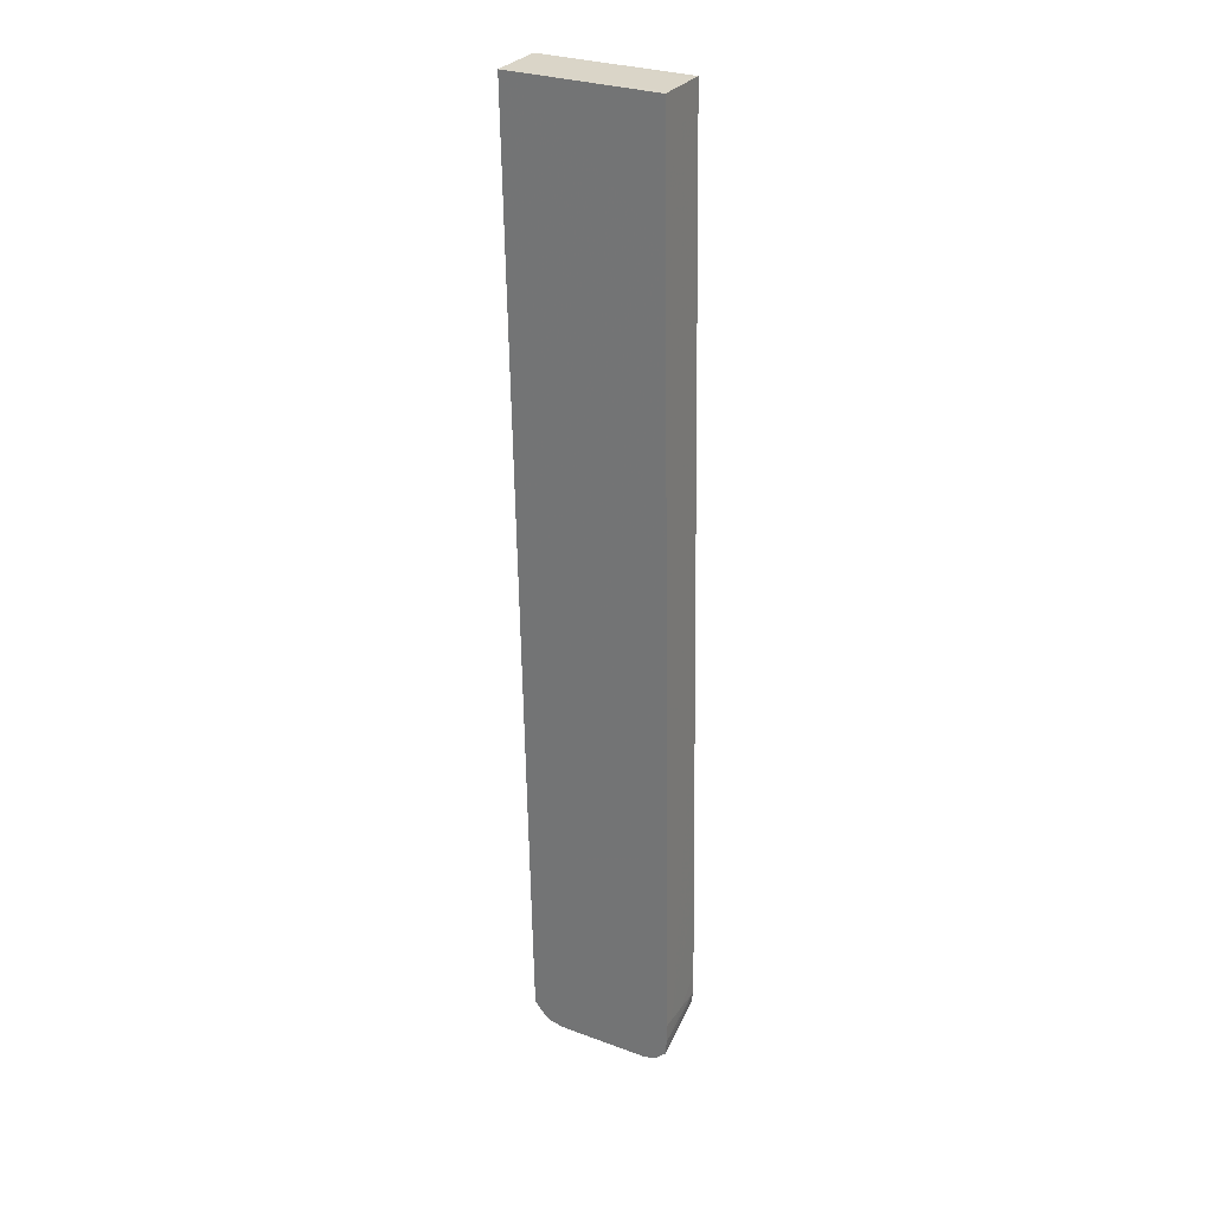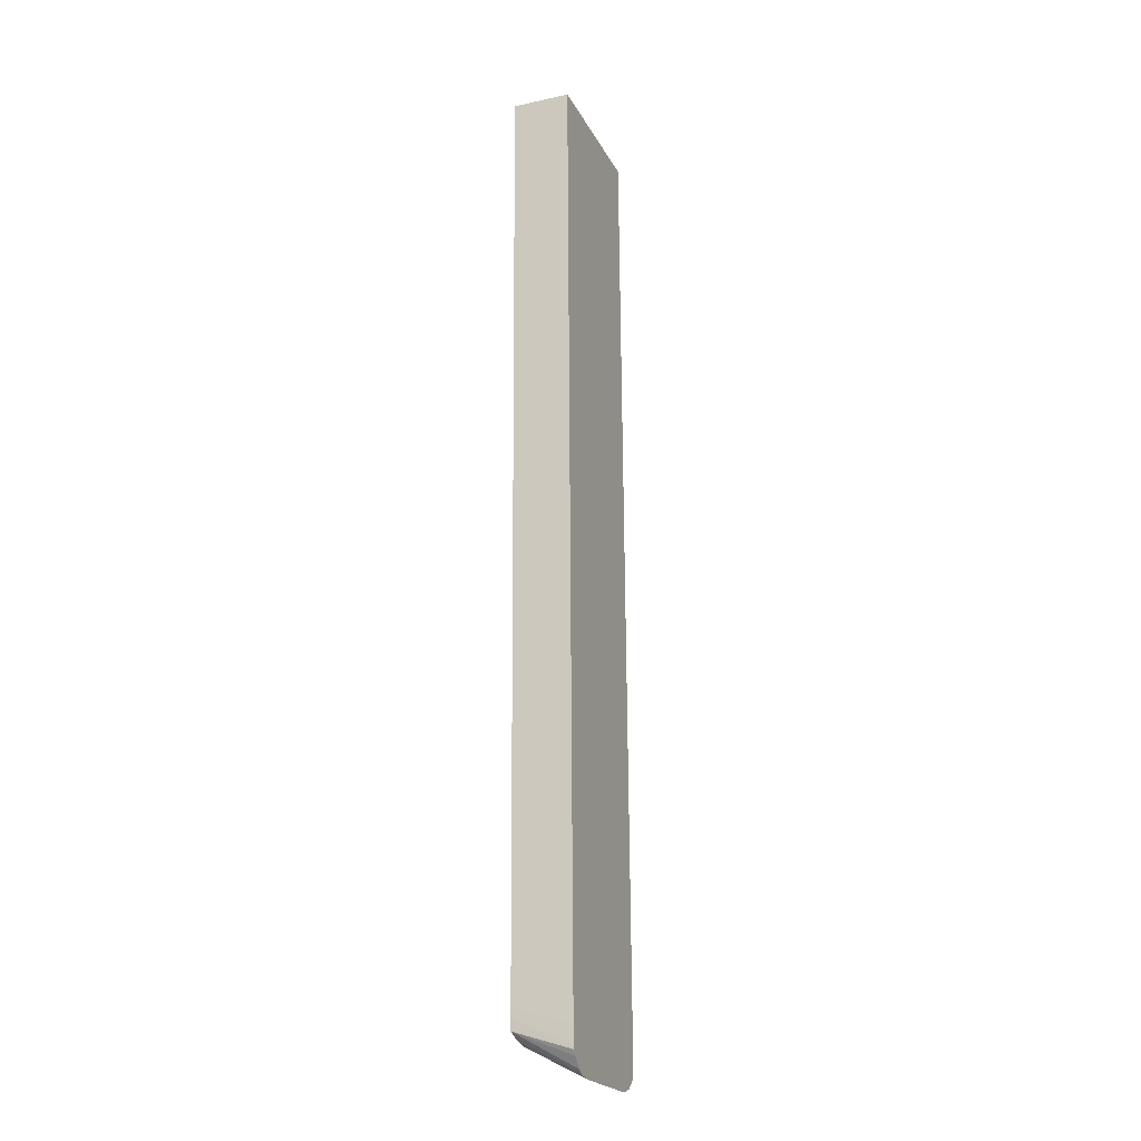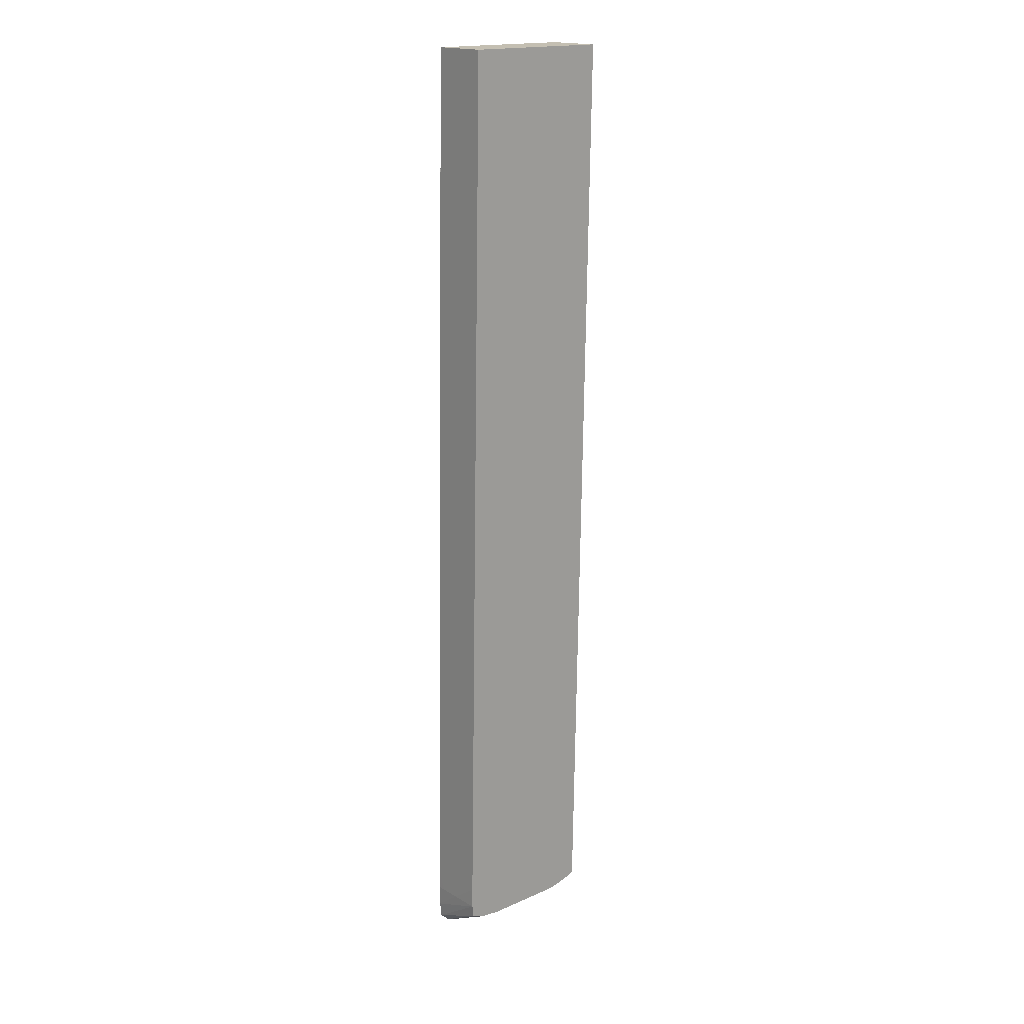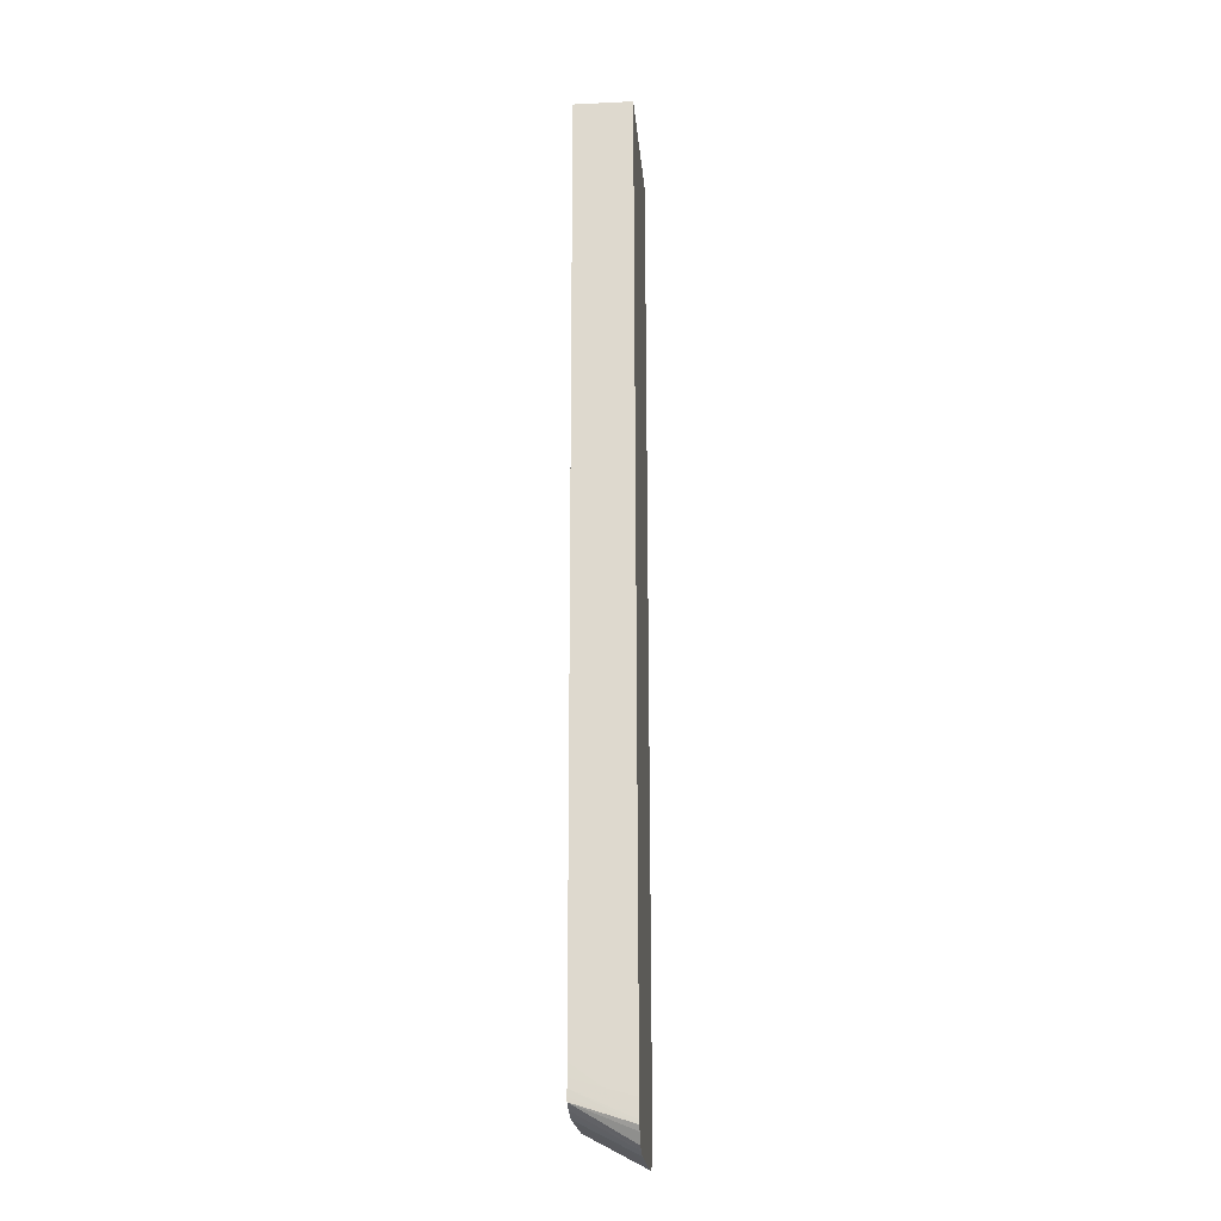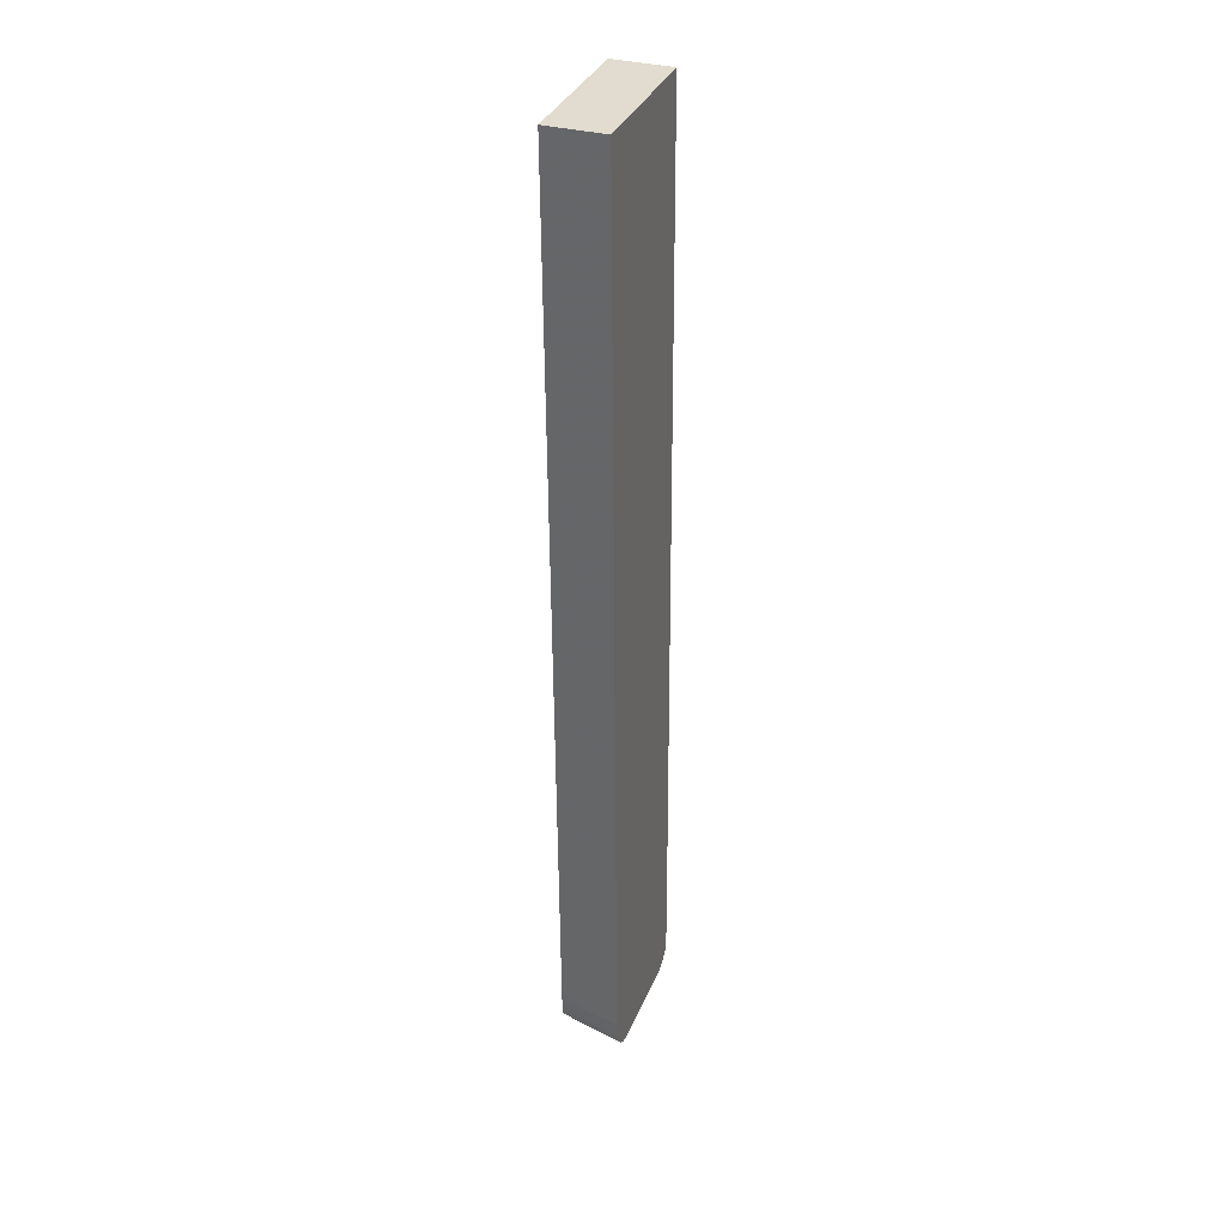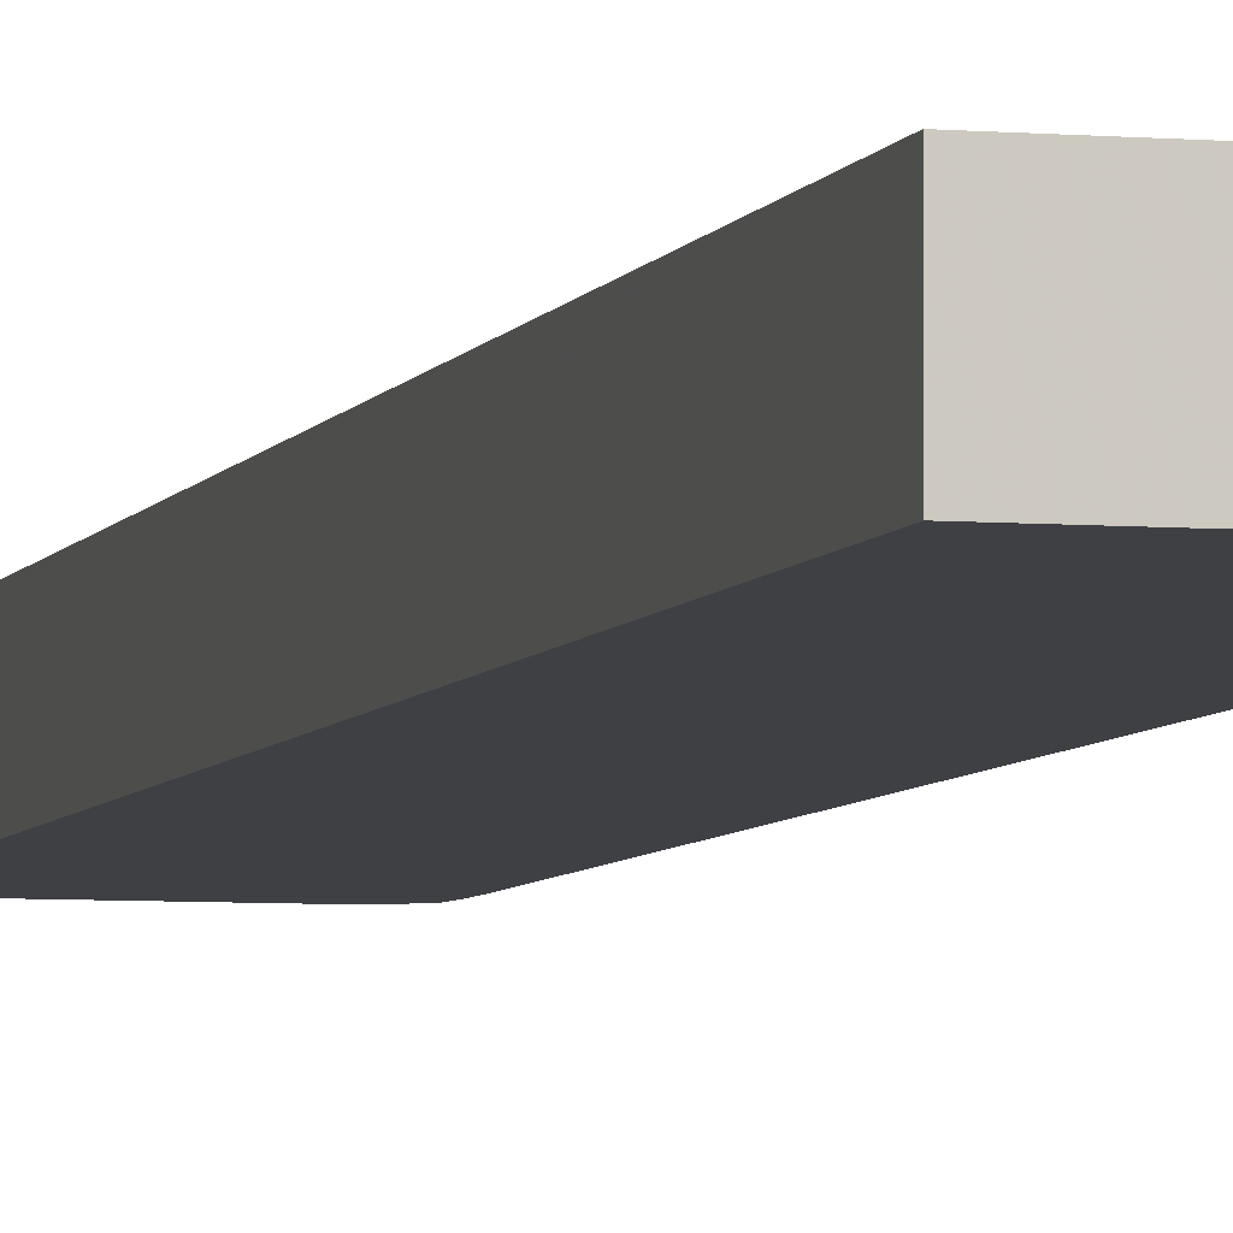
<metadata>
{"format":"obj","ext":"obj","renderer":"f3d","projection":"perspective","resolution":1024,"background":"white","views":[{"elev":29.2,"azim":28.3,"up":"+Z"},{"elev":-21.8,"azim":-68.9,"up":"+Z"},{"elev":17.7,"azim":139.0,"up":"+Z"},{"elev":-21.5,"azim":-85.1,"up":"+Z"},{"elev":34.2,"azim":-70.0,"up":"+Z"},{"elev":-5.0,"azim":-15.0,"up":"+Y"}]}
</metadata>
<code>
v -0.0482 -0.04402 0.02657
v -0.04821 -0.04431 0.02735
v -0.0482 -0.04431 0.02657
v -0.04822 -0.04431 0.02577
v -0.0482 -0.04324 0.02657
v -0.04824 -0.04216 0.02891
v -0.04828 -0.04216 0.03095
v -0.04834 -0.04216 0.03436
v -0.04843 -0.04217 0.03952
v -0.04869 -0.04246 0.05462
v -0.04875 -0.04432 0.05803
v -0.04837 -0.04432 0.03622
v -0.04821 -0.04216 0.02657
v -0.04827 -0.04431 0.0252
v -0.04822 -0.04216 0.02735
v -0.04823 -0.04216 0.02813
v -0.04869 -0.04217 0.05462
v -0.0488 -0.04247 0.06085
v -0.04878 -0.04432 0.05959
v -0.04827 -0.04216 0.02611
v -0.04864 -0.04431 0.02486
v -0.04877 -0.04217 0.05929
v -0.0488 -0.04217 0.06085
v -0.05223 -0.04216 0.06085
v -0.0488 -0.04402 0.06085
v -0.0488 -0.04432 0.06085
v -0.04871 -0.04216 0.02592
v -0.04899 -0.04431 0.02474
v -0.05442 -0.04216 0.06085
v -0.05232 -0.04431 0.06085
v -0.04949 -0.04216 0.02582
v -0.04918 -0.04431 0.0247
v -0.05442 -0.04431 0.06085
v -0.05438 -0.04216 0.05882
v -0.05436 -0.04402 0.05773
v -0.05027 -0.04216 0.02582
v -0.04949 -0.04431 0.0247
v -0.05382 -0.0443 0.02658
v -0.05405 -0.04215 0.03982
v -0.05183 -0.04216 0.02582
v -0.05124 -0.04431 0.0247
v -0.05399 -0.04215 0.0367
v -0.05389 -0.04215 0.03047
v -0.05383 -0.04215 0.02735
v -0.05382 -0.04324 0.02658
v -0.05381 -0.0443 0.02629
v -0.05261 -0.04215 0.02582
v -0.05202 -0.04431 0.0247
v -0.05382 -0.04215 0.02688
v -0.05381 -0.04215 0.02657
v -0.05379 -0.0443 0.02562
v -0.05292 -0.04215 0.02588
v -0.05261 -0.04431 0.02471
v -0.0538 -0.04215 0.02633
v -0.05379 -0.0443 0.02549
v -0.05339 -0.04215 0.02598
v -0.05312 -0.0443 0.02481
v -0.05379 -0.04215 0.02617
v -0.05365 -0.0443 0.0253
v -0.05355 -0.04215 0.02605
v -0.05332 -0.0443 0.02494
f 1 2 3
f 1 3 4
f 1 4 5
f 1 5 6
f 1 6 7
f 1 7 8
f 1 8 9
f 1 9 10
f 1 10 11
f 1 11 12
f 1 12 2
f 2 12 11
f 2 11 19
f 2 19 26
f 2 26 30
f 2 30 33
f 2 33 38
f 2 38 46
f 2 46 51
f 2 51 55
f 2 55 59
f 2 59 61
f 2 61 57
f 2 57 53
f 2 53 48
f 2 48 41
f 2 41 37
f 2 37 32
f 2 32 28
f 2 28 21
f 2 21 14
f 2 14 4
f 2 4 3
f 4 13 5
f 4 14 13
f 5 13 15
f 5 15 16
f 5 16 6
f 6 16 15
f 6 15 13
f 6 13 20
f 6 20 27
f 6 27 31
f 6 31 36
f 6 36 40
f 6 40 47
f 6 47 52
f 6 52 56
f 6 56 60
f 6 60 58
f 6 58 54
f 6 54 50
f 6 50 49
f 6 49 44
f 6 44 43
f 6 43 42
f 6 42 39
f 6 39 34
f 6 34 29
f 6 29 24
f 6 24 23
f 6 23 22
f 6 22 17
f 6 17 9
f 6 9 8
f 6 8 7
f 9 17 10
f 10 17 18
f 10 18 11
f 11 18 19
f 13 14 20
f 14 21 20
f 17 22 18
f 18 22 23
f 18 23 24
f 18 24 29
f 18 29 33
f 18 33 30
f 18 30 25
f 18 25 19
f 19 25 26
f 20 21 27
f 21 28 27
f 25 30 26
f 27 28 32
f 27 32 31
f 29 34 35
f 29 35 33
f 31 32 37
f 31 37 36
f 33 35 38
f 34 39 38
f 34 38 35
f 36 37 40
f 37 41 40
f 38 39 42
f 38 42 43
f 38 43 44
f 38 44 45
f 38 45 46
f 40 41 48
f 40 48 47
f 44 49 45
f 45 49 50
f 45 50 51
f 45 51 46
f 47 48 53
f 47 53 57
f 47 57 52
f 50 54 55
f 50 55 51
f 52 57 56
f 54 58 55
f 55 58 59
f 56 57 60
f 57 61 58
f 57 58 60
f 58 61 59

</code>
